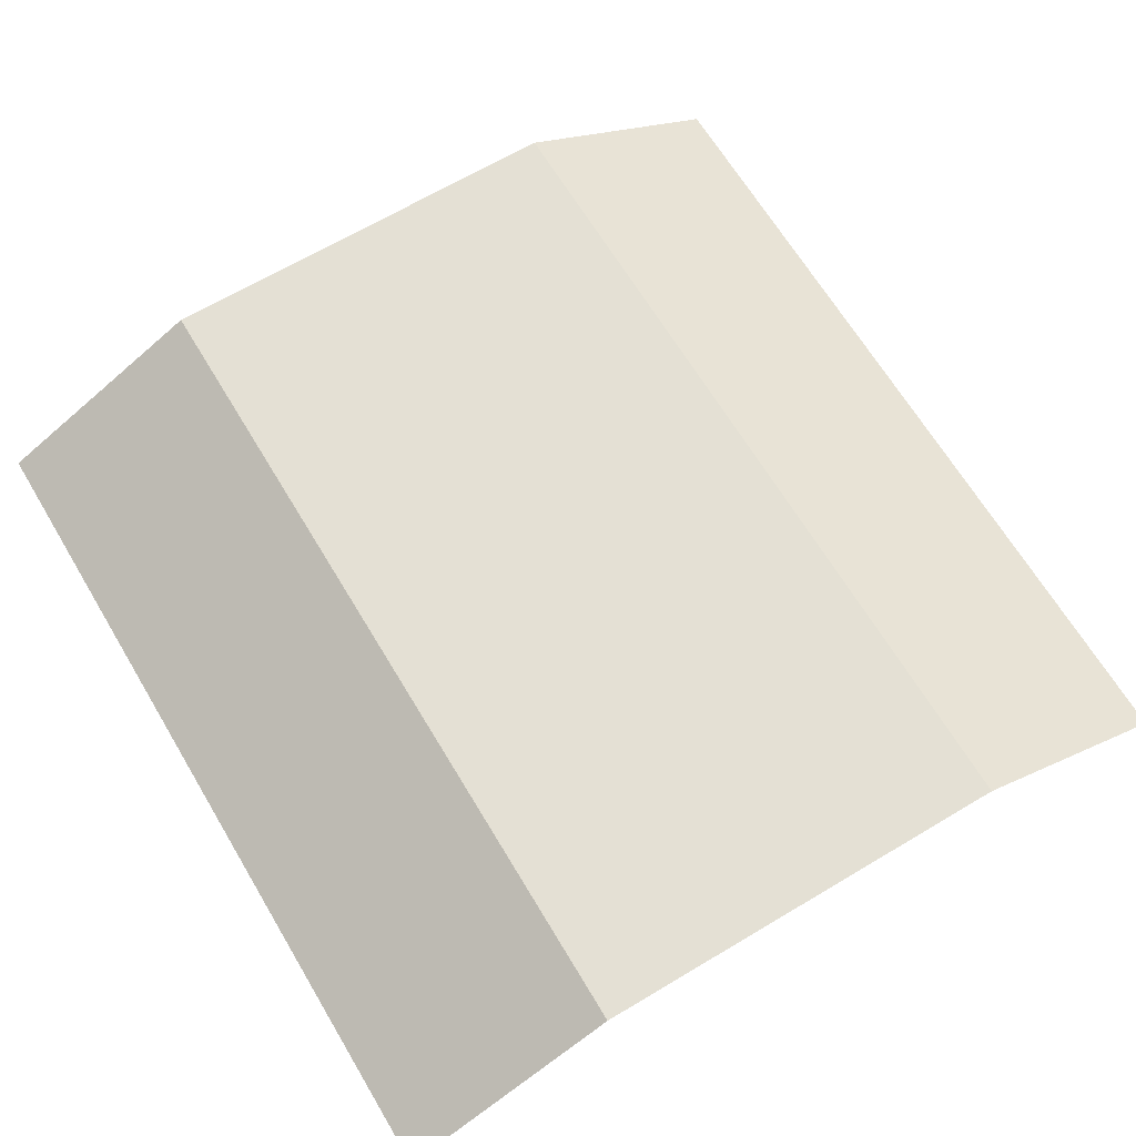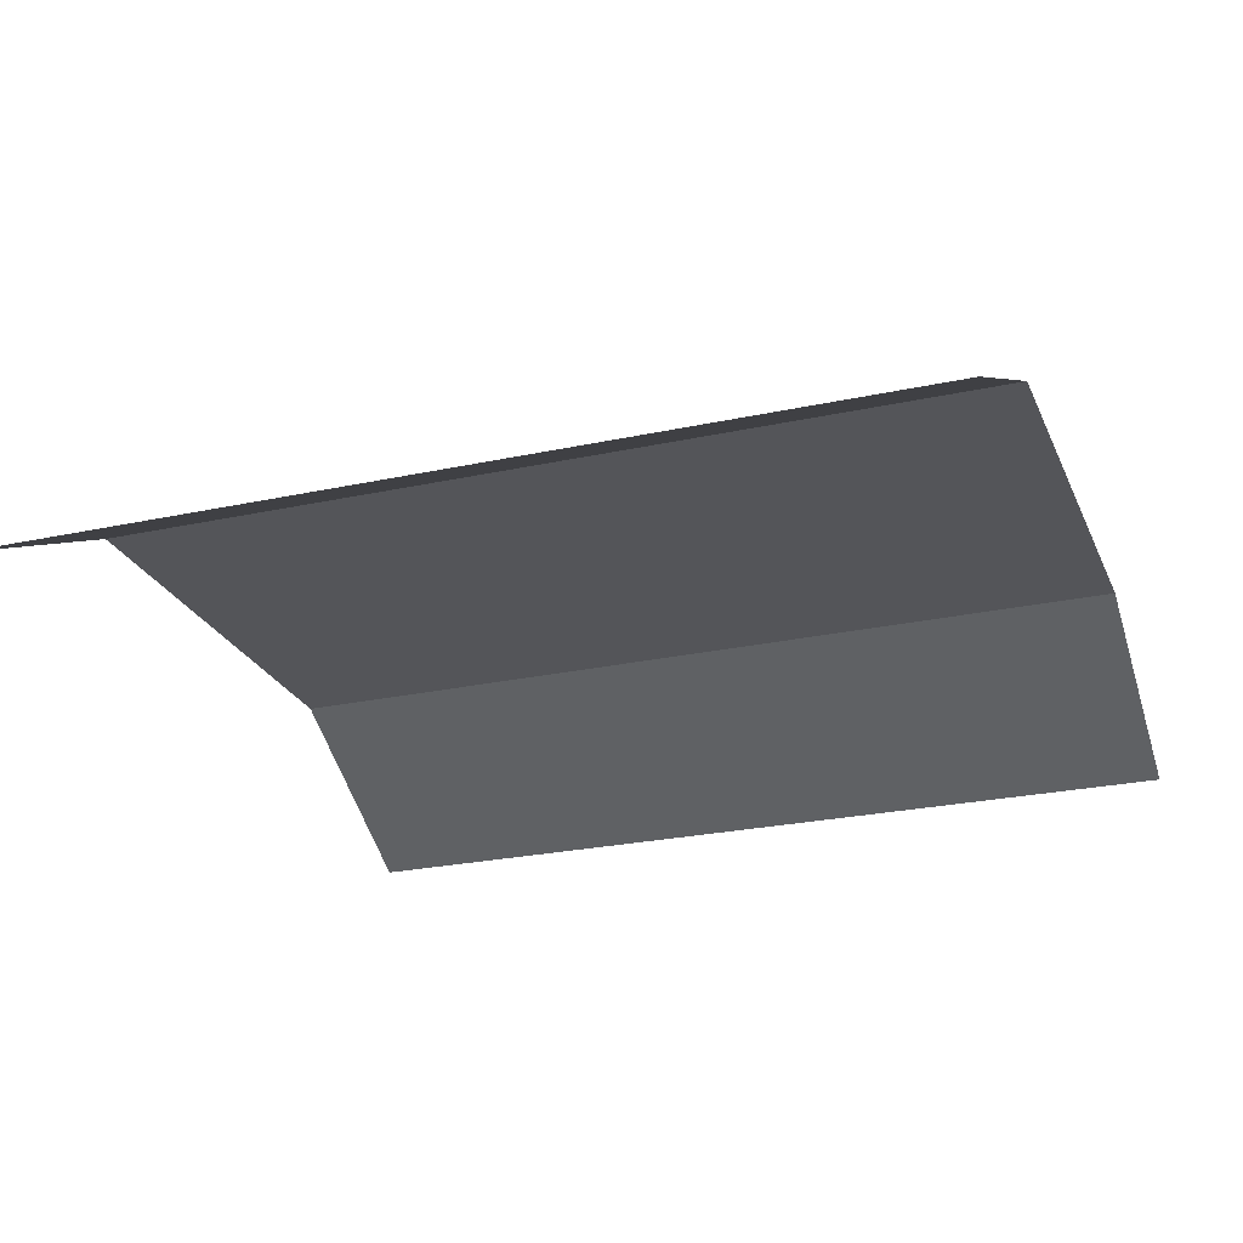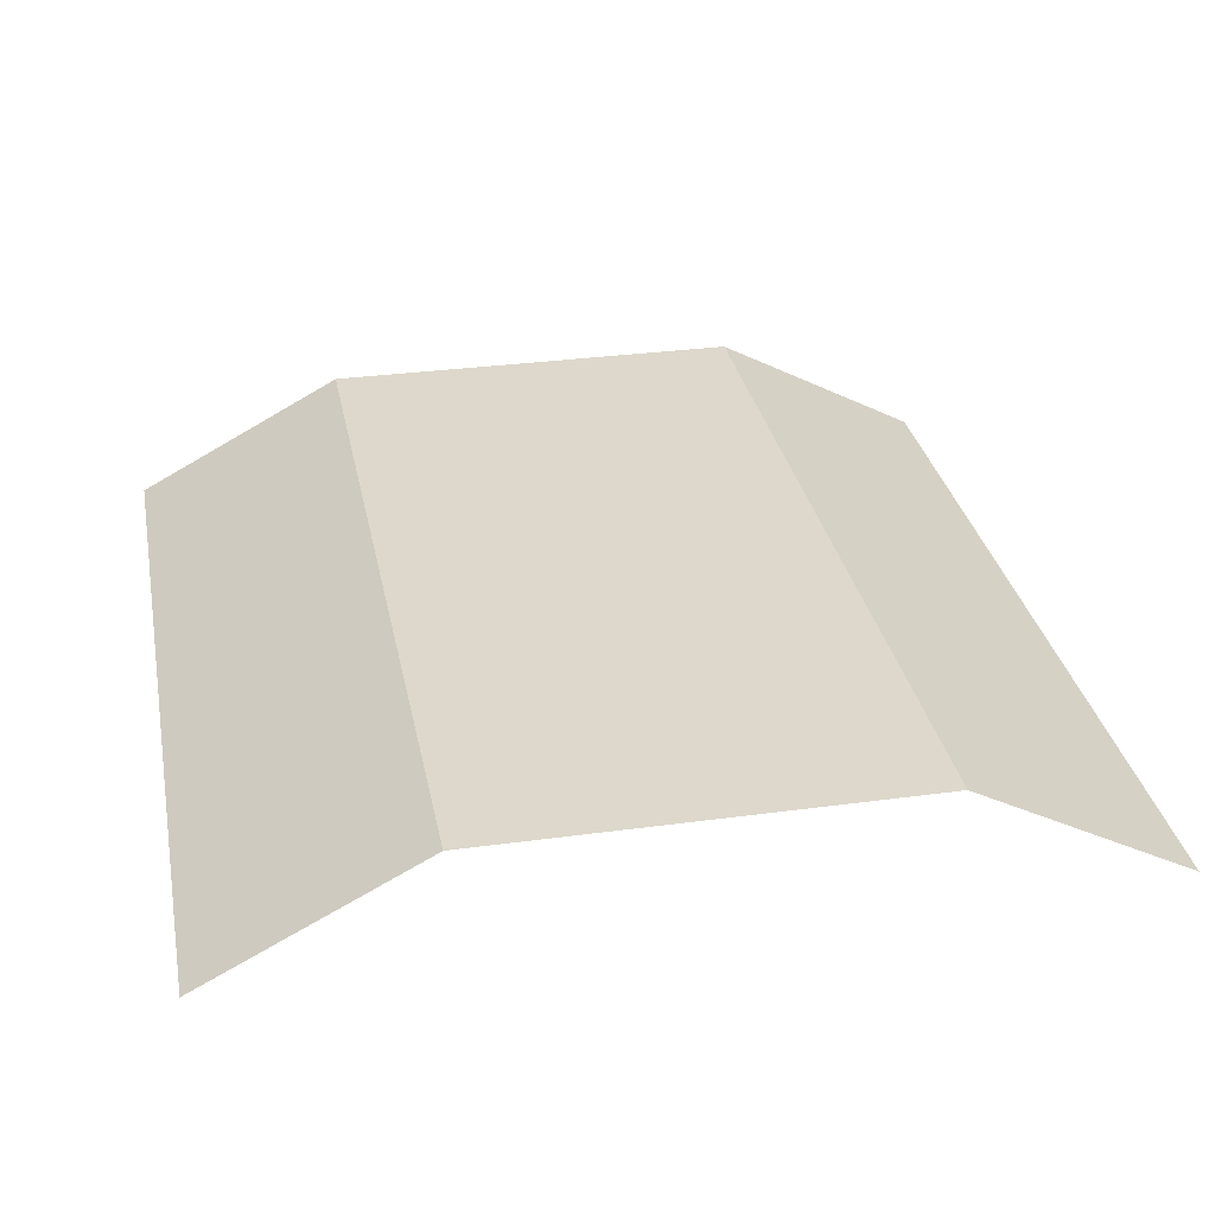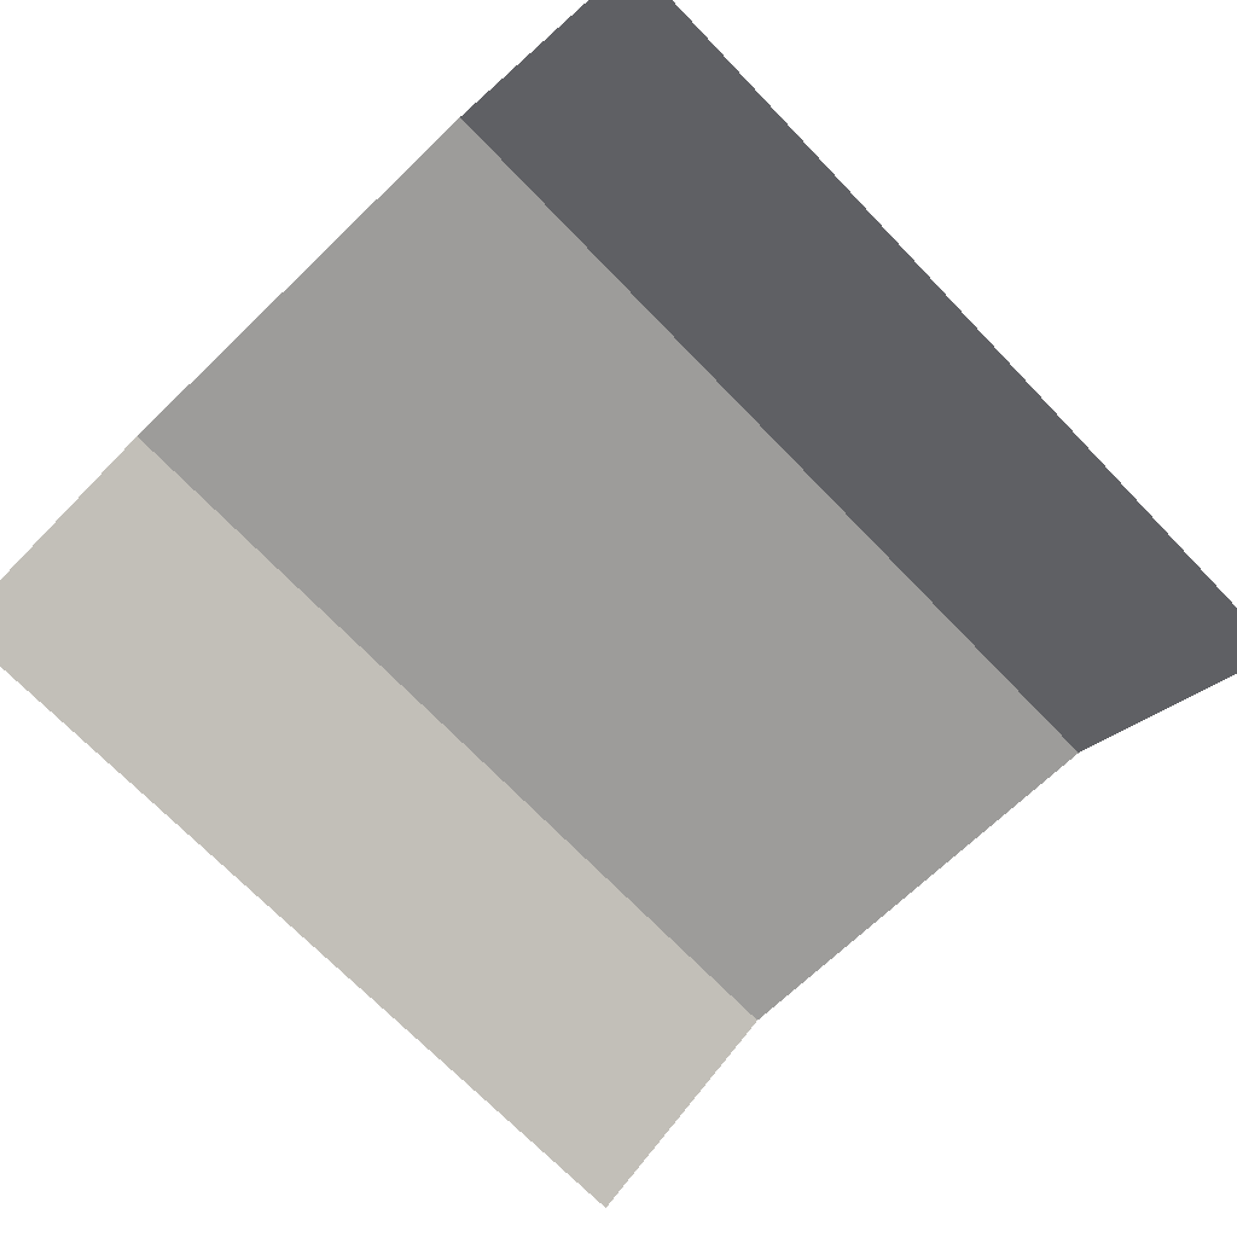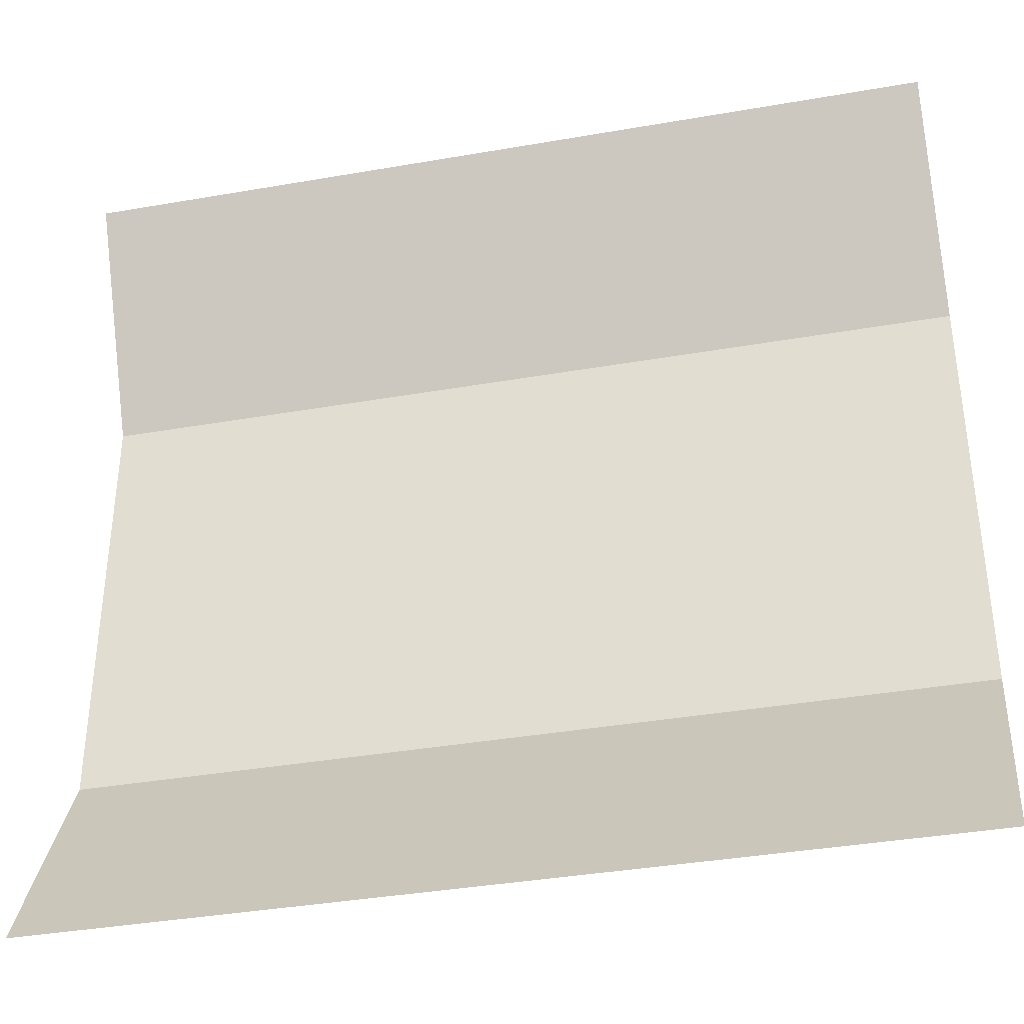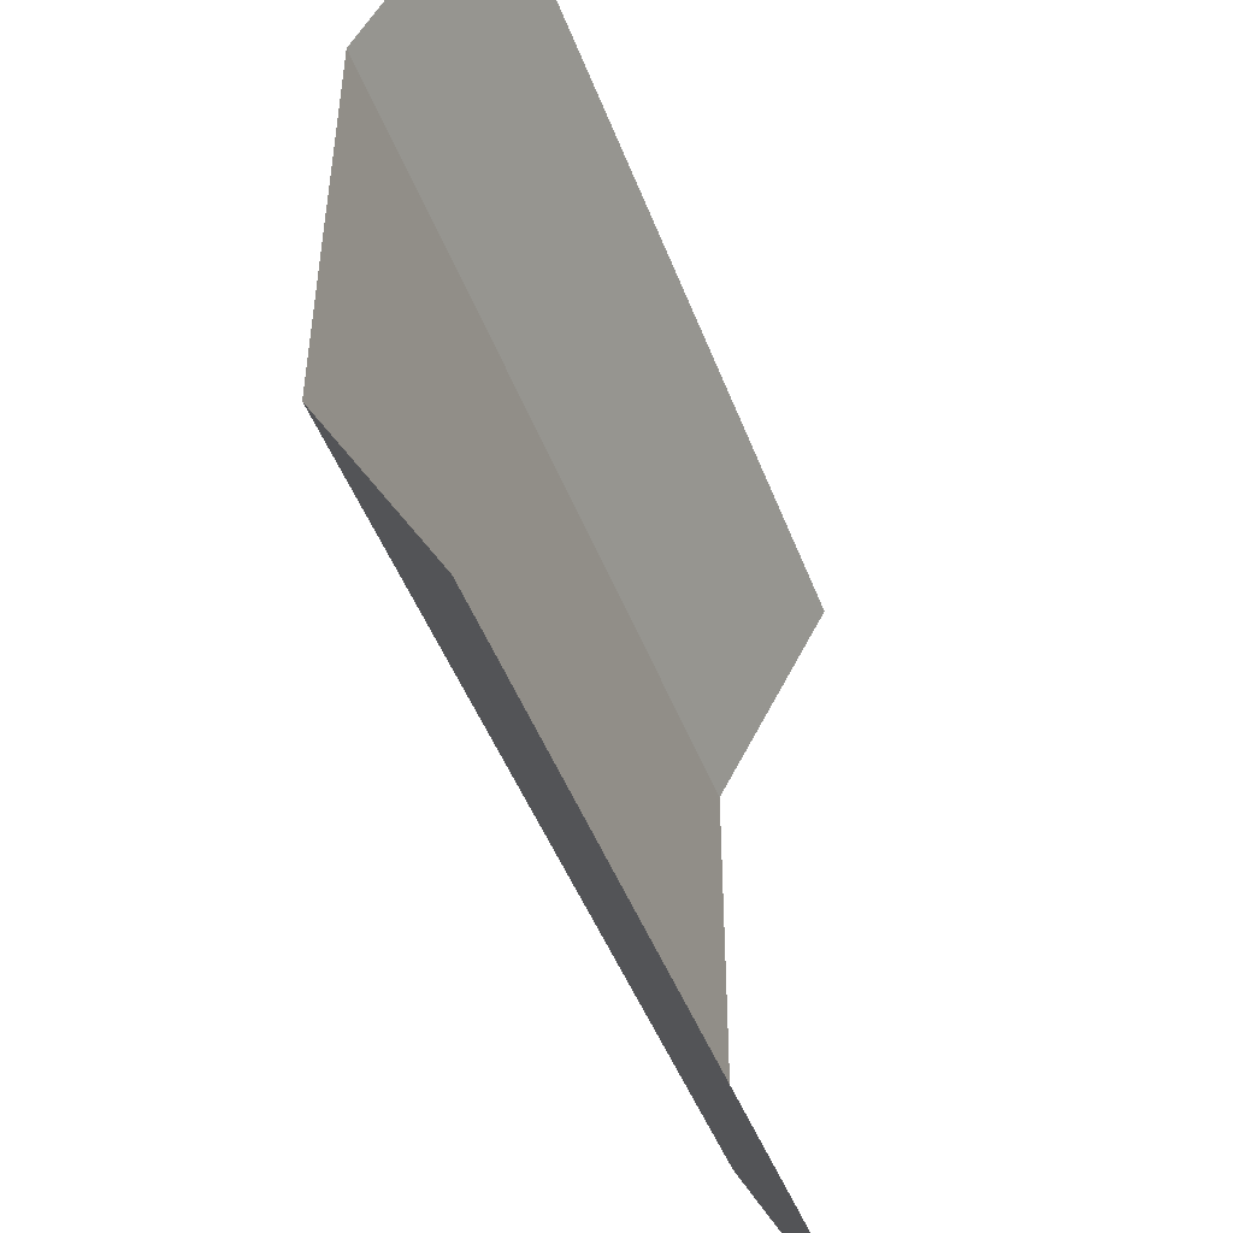
<metadata>
{"format":"obj","ext":"obj","renderer":"f3d","projection":"perspective","resolution":1024,"background":"white","views":[{"elev":66.2,"azim":-120.9,"up":"+Y"},{"elev":-24.8,"azim":19.6,"up":"+Y"},{"elev":31.2,"azim":-101.0,"up":"+Y"},{"elev":-70.0,"azim":-46.2,"up":"+Y"},{"elev":-37.6,"azim":12.6,"up":"+Z"},{"elev":-47.8,"azim":-69.6,"up":"+Z"}]}
</metadata>
<code>
v 5 3.75 0
v 5 3.75 5
v 4e-06 3.75 -0
v 4e-06 3.75 5
v 4e-06 4.414 1.25
v 5 4.414 1.25
v 4e-06 4.414 3.75
v 5 4.414 3.75
f 7 8 2 4
f 3 1 6 5
f 6 8 7 5

</code>
